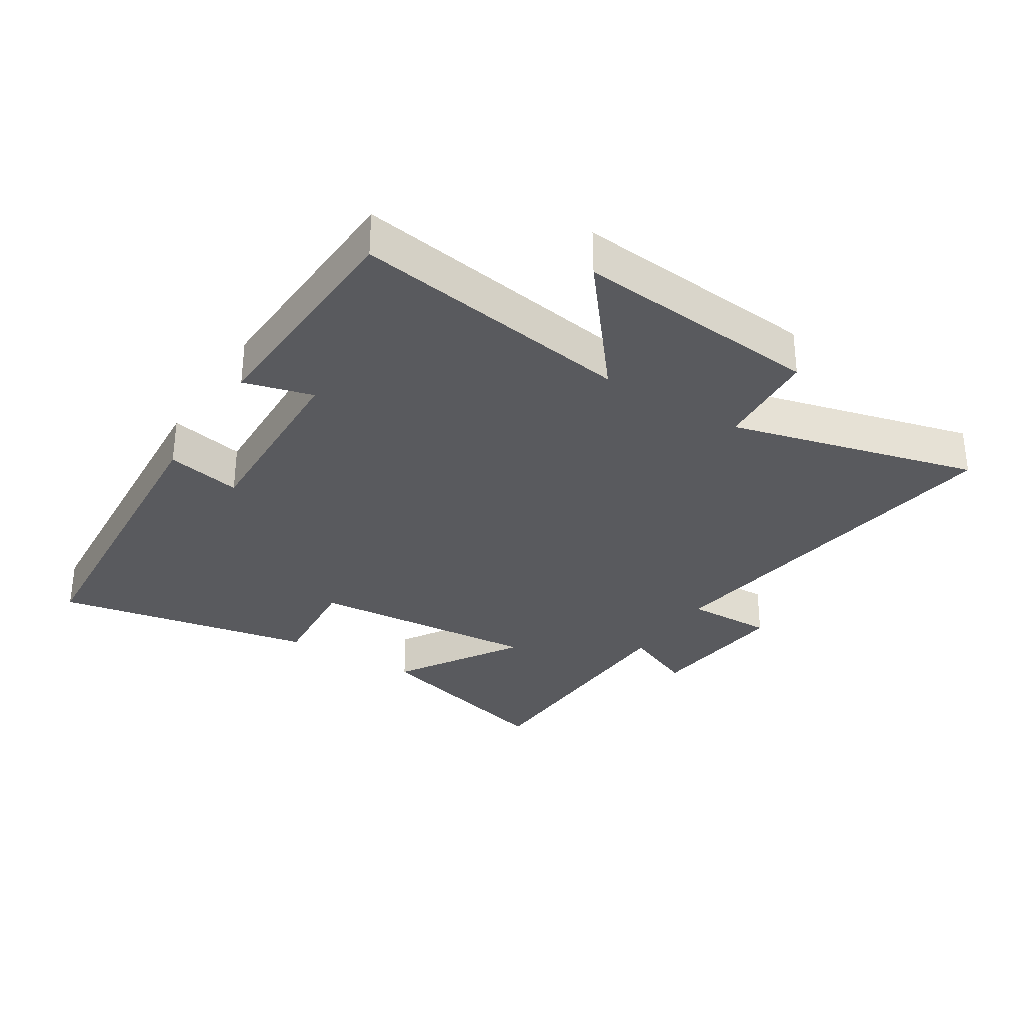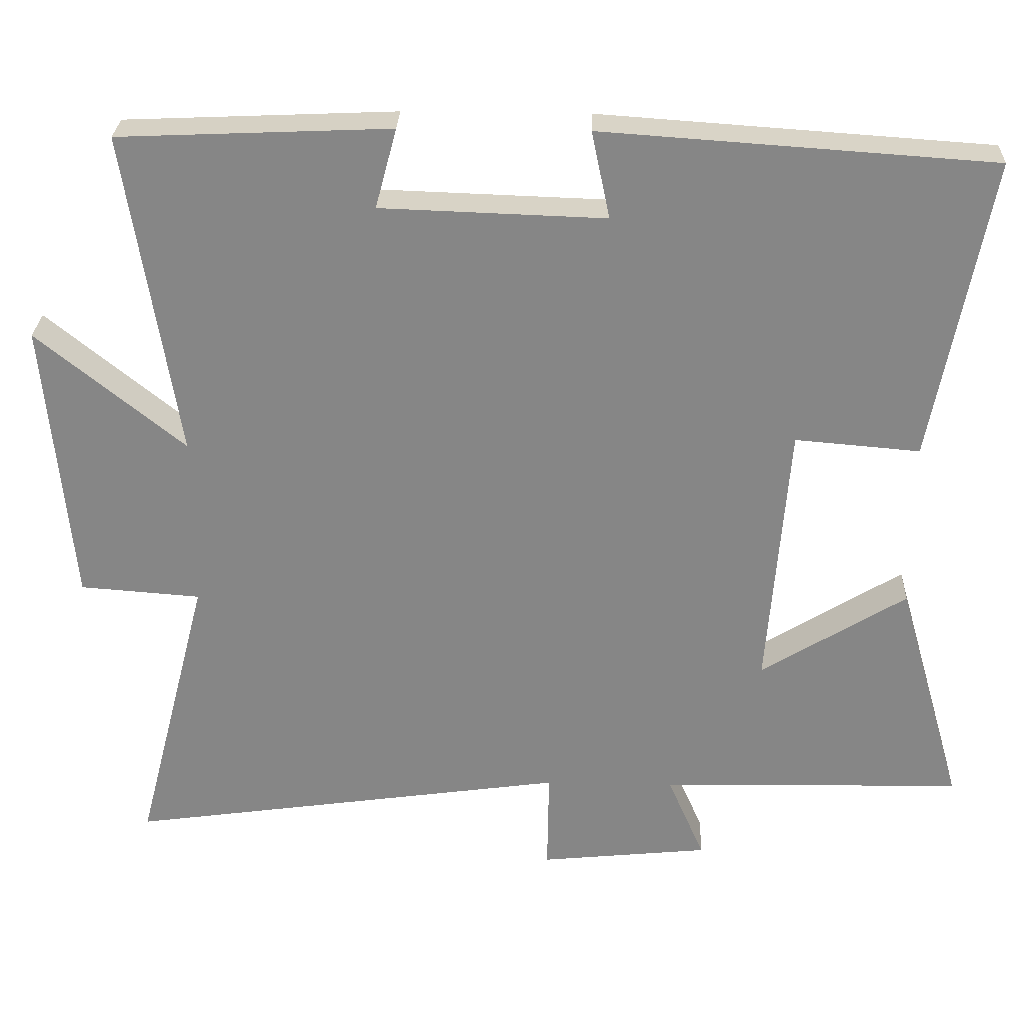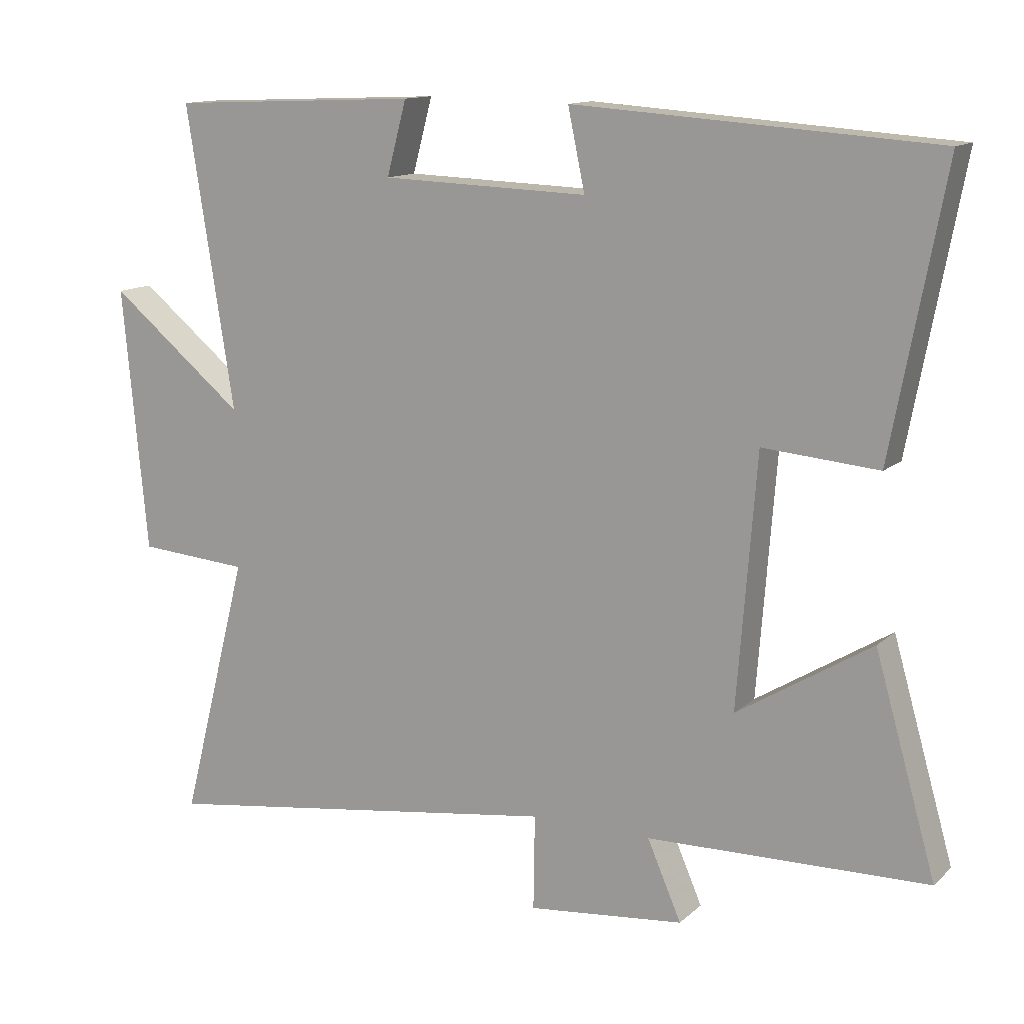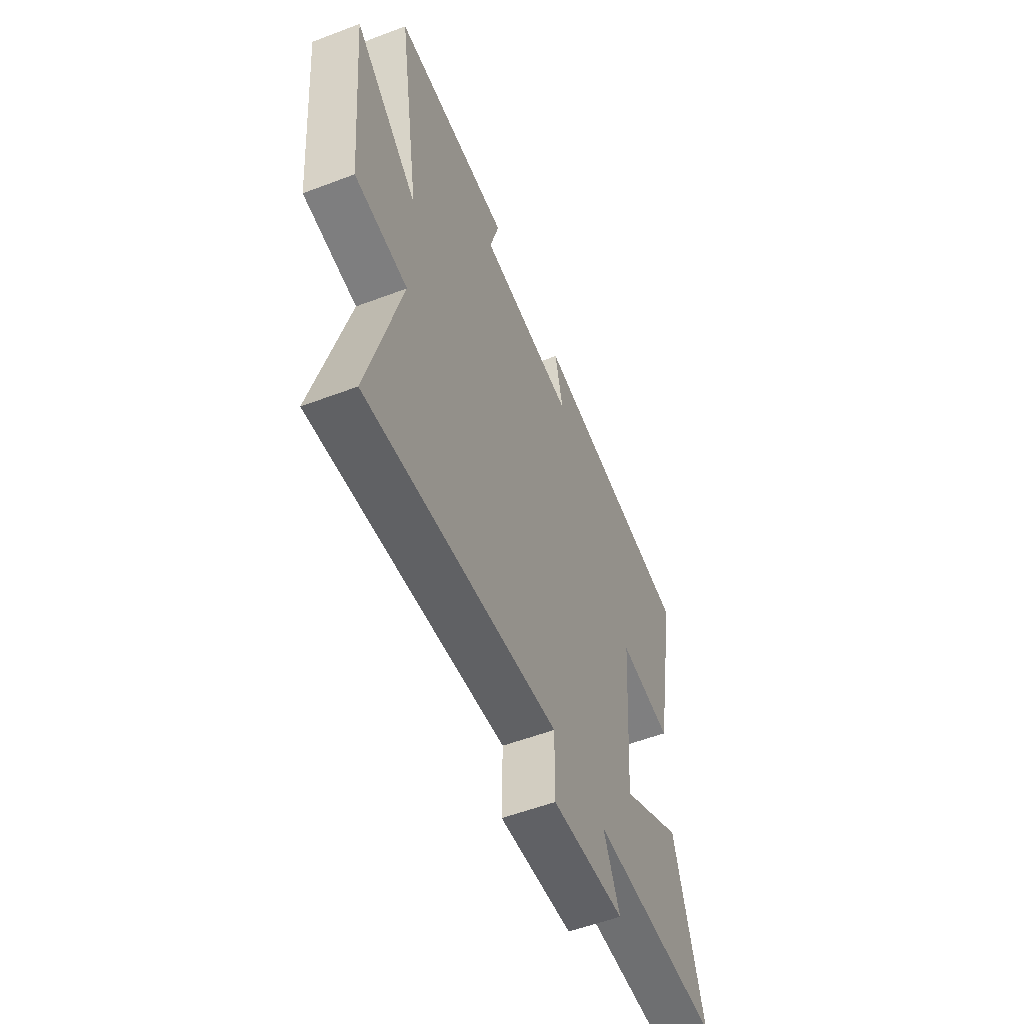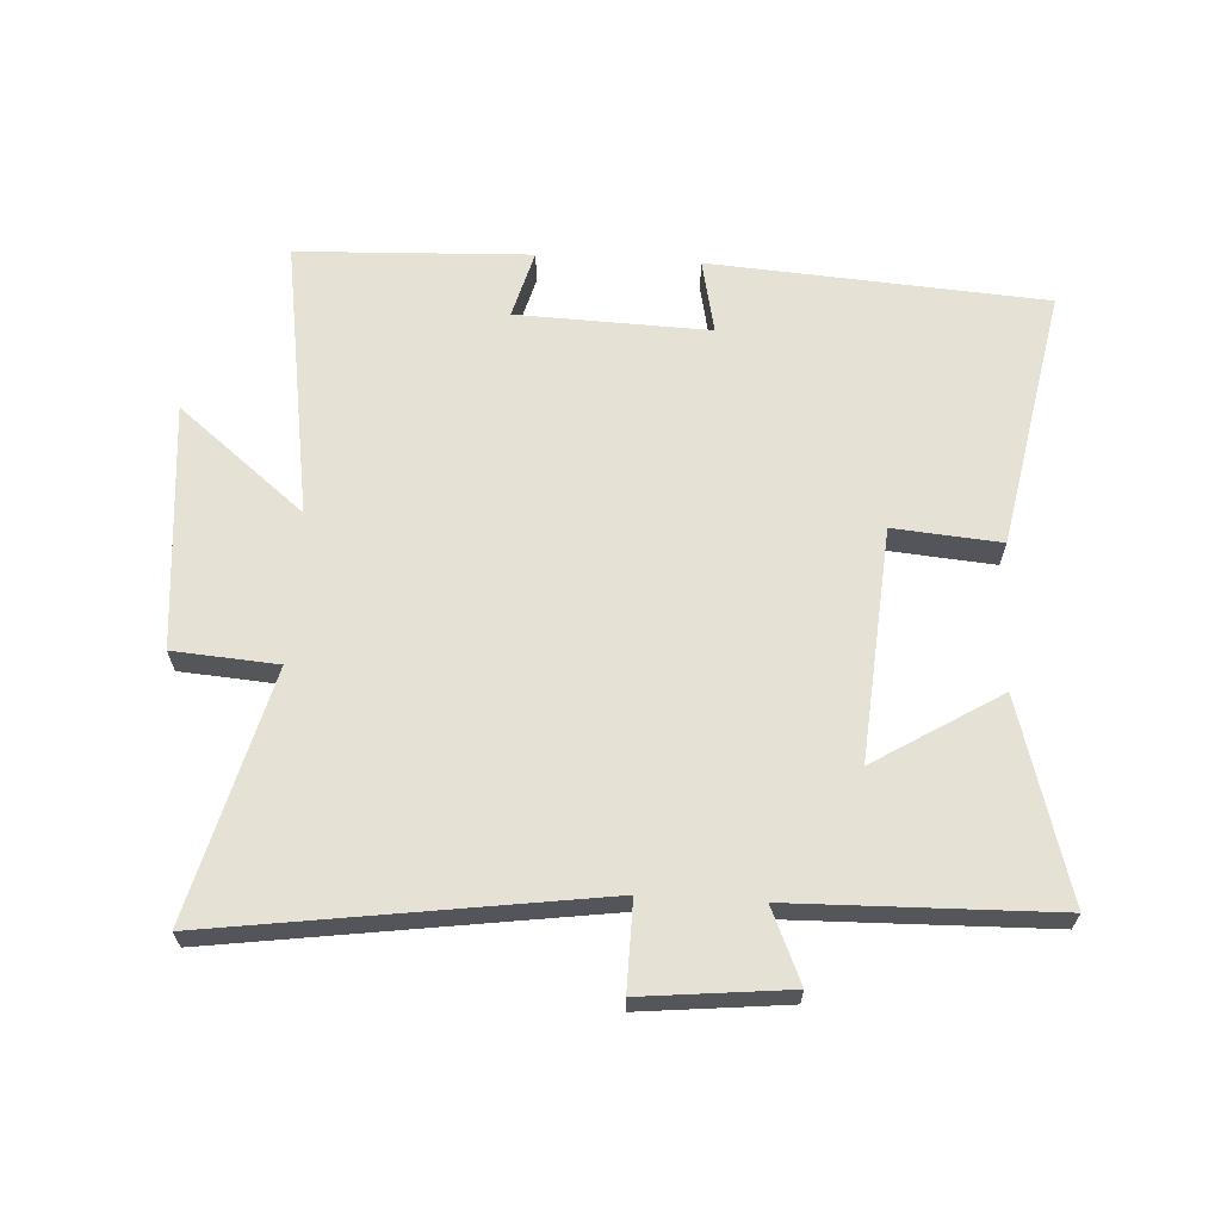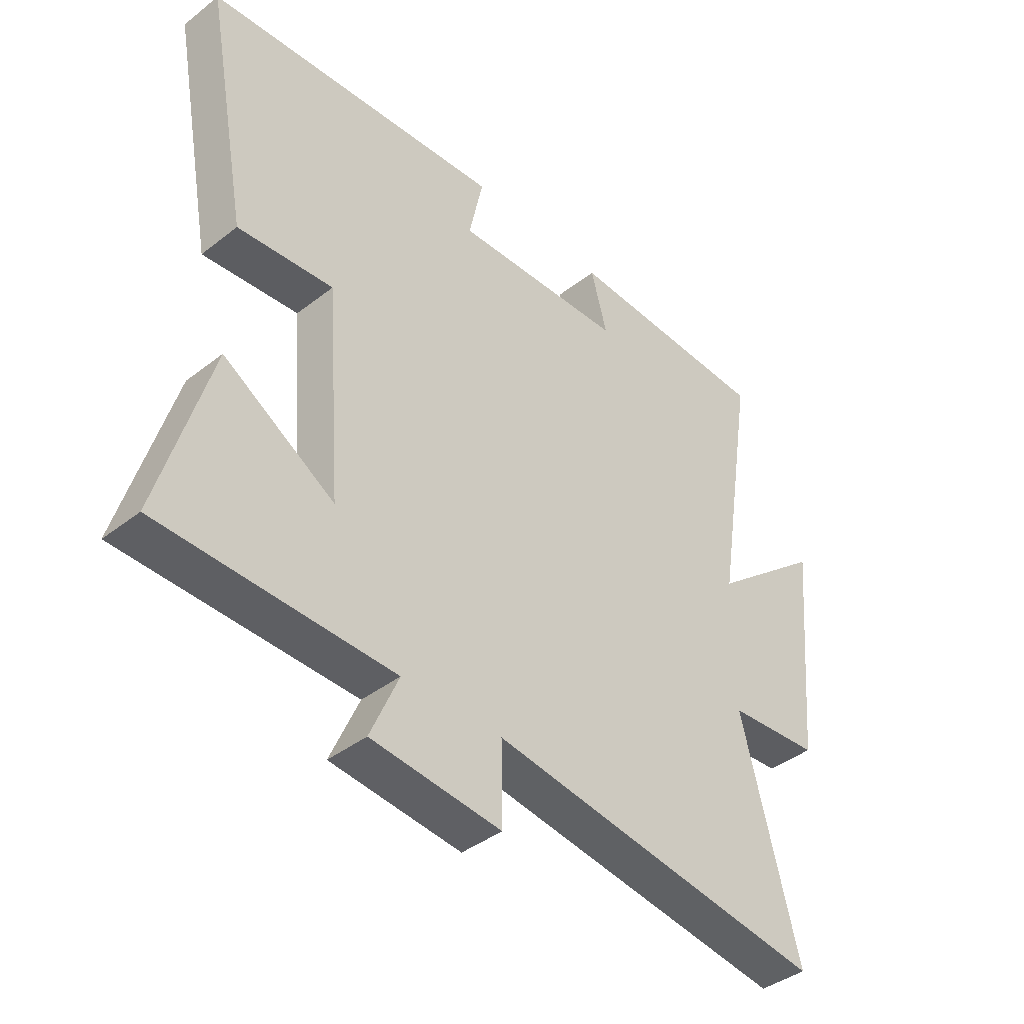
<metadata>
{"format":"obj","ext":"obj","renderer":"f3d","projection":"perspective","resolution":1024,"background":"white","views":[{"elev":-31.4,"azim":57.8,"up":"+Y"},{"elev":27.7,"azim":-177.8,"up":"+Z"},{"elev":13.1,"azim":-151.4,"up":"+Z"},{"elev":-55.7,"azim":111.7,"up":"+Z"},{"elev":64.4,"azim":-176.6,"up":"+Y"},{"elev":-40.6,"azim":-46.4,"up":"+Z"}]}
</metadata>
<code>
v -0.577 0.07 0.464
v -0.048 0.07 0.5
v -0.073 0.07 0.382
v 0.231 0.07 0.392
v 0.202 0.07 0.5
v 0.57 0.07 0.484
v 0.5 0.07 0.042
v 0.7 0.07 0.204
v 0.664 0.07 -0.184
v 0.5 0.07 -0.196
v 0.6 0.07 -0.586
v -0.001 0.07 -0.5
v 0.001 0.07 -0.639
v -0.229 0.07 -0.615
v -0.179 0.07 -0.5
v -0.59 0.07 -0.49
v -0.5 0.07 -0.177
v -0.303 0.07 -0.299
v -0.331 0.07 0.067
v -0.5 0.07 0.053
v -0.577 0 0.464
v -0.048 0 0.5
v -0.073 0 0.382
v 0.231 0 0.392
v 0.202 0 0.5
v 0.57 0 0.484
v 0.5 0 0.042
v 0.7 0 0.204
v 0.664 0 -0.184
v 0.5 0 -0.196
v 0.6 0 -0.586
v -0.001 0 -0.5
v 0.001 0 -0.639
v -0.229 0 -0.615
v -0.179 0 -0.5
v -0.59 0 -0.49
v -0.5 0 -0.177
v -0.303 0 -0.299
v -0.331 0 0.067
v -0.5 0 0.053
f 1 2 3
f 20 1 3
f 19 20 3
f 18 19 3 4
f 15 16 17 18
f 15 18 4
f 12 13 14 15
f 12 15 4
f 10 11 12 4
f 7 8 9 10
f 7 10 4 5
f 5 6 7
f 23 22 21
f 23 21 40
f 23 40 39
f 24 23 39 38
f 38 37 36 35
f 24 38 35
f 35 34 33 32
f 24 35 32
f 24 32 31 30
f 30 29 28 27
f 25 24 30 27
f 27 26 25
f 1 21 22 2
f 2 22 23 3
f 3 23 24 4
f 4 24 25 5
f 5 25 26 6
f 6 26 27 7
f 7 27 28 8
f 8 28 29 9
f 9 29 30 10
f 10 30 31 11
f 11 31 32 12
f 12 32 33 13
f 13 33 34 14
f 14 34 35 15
f 15 35 36 16
f 16 36 37 17
f 17 37 38 18
f 18 38 39 19
f 19 39 40 20
f 20 40 21 1

</code>
